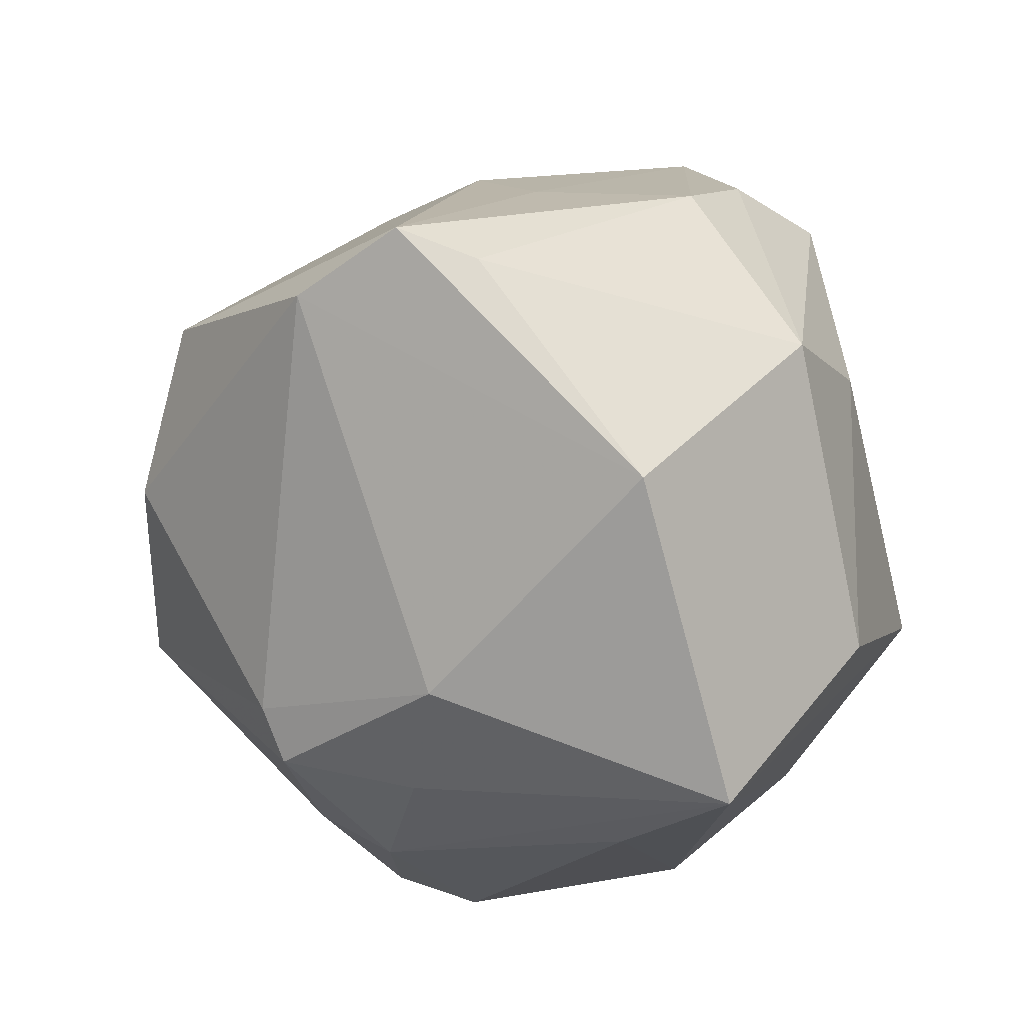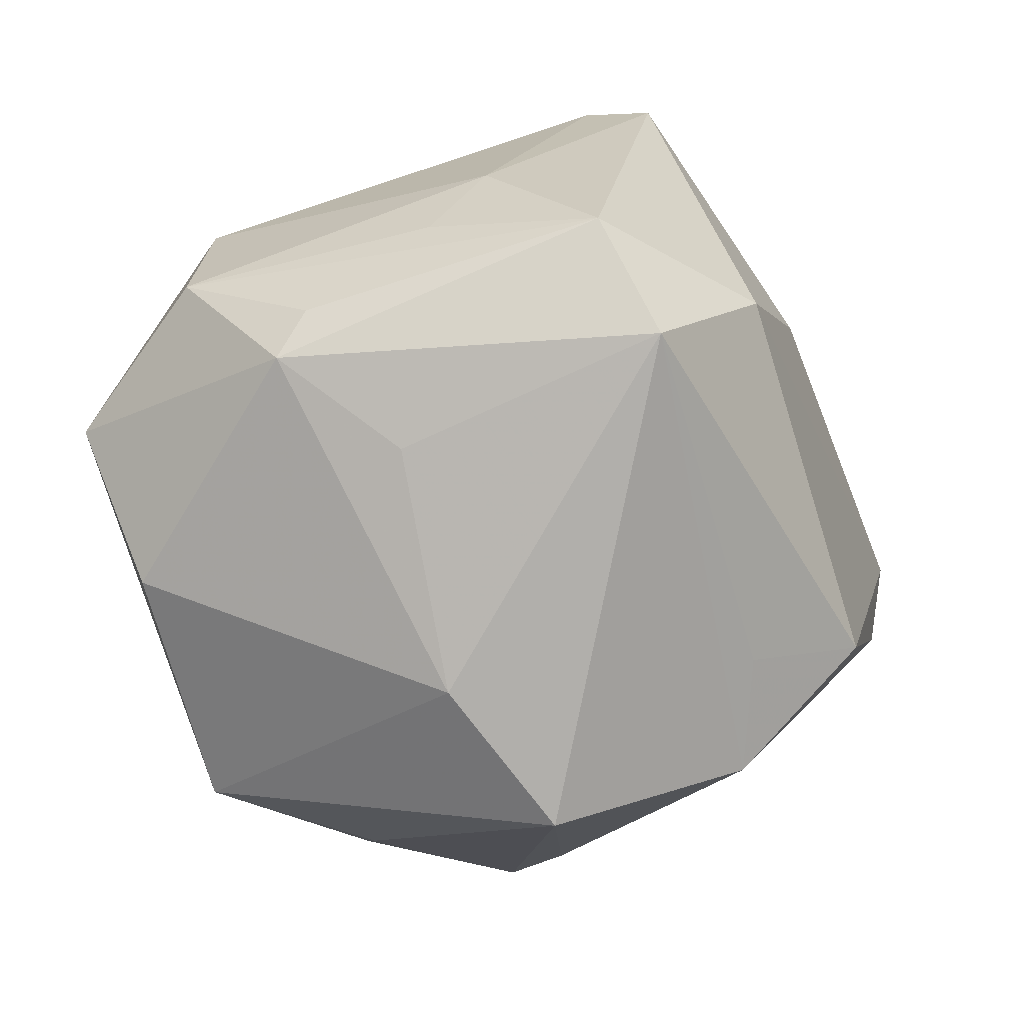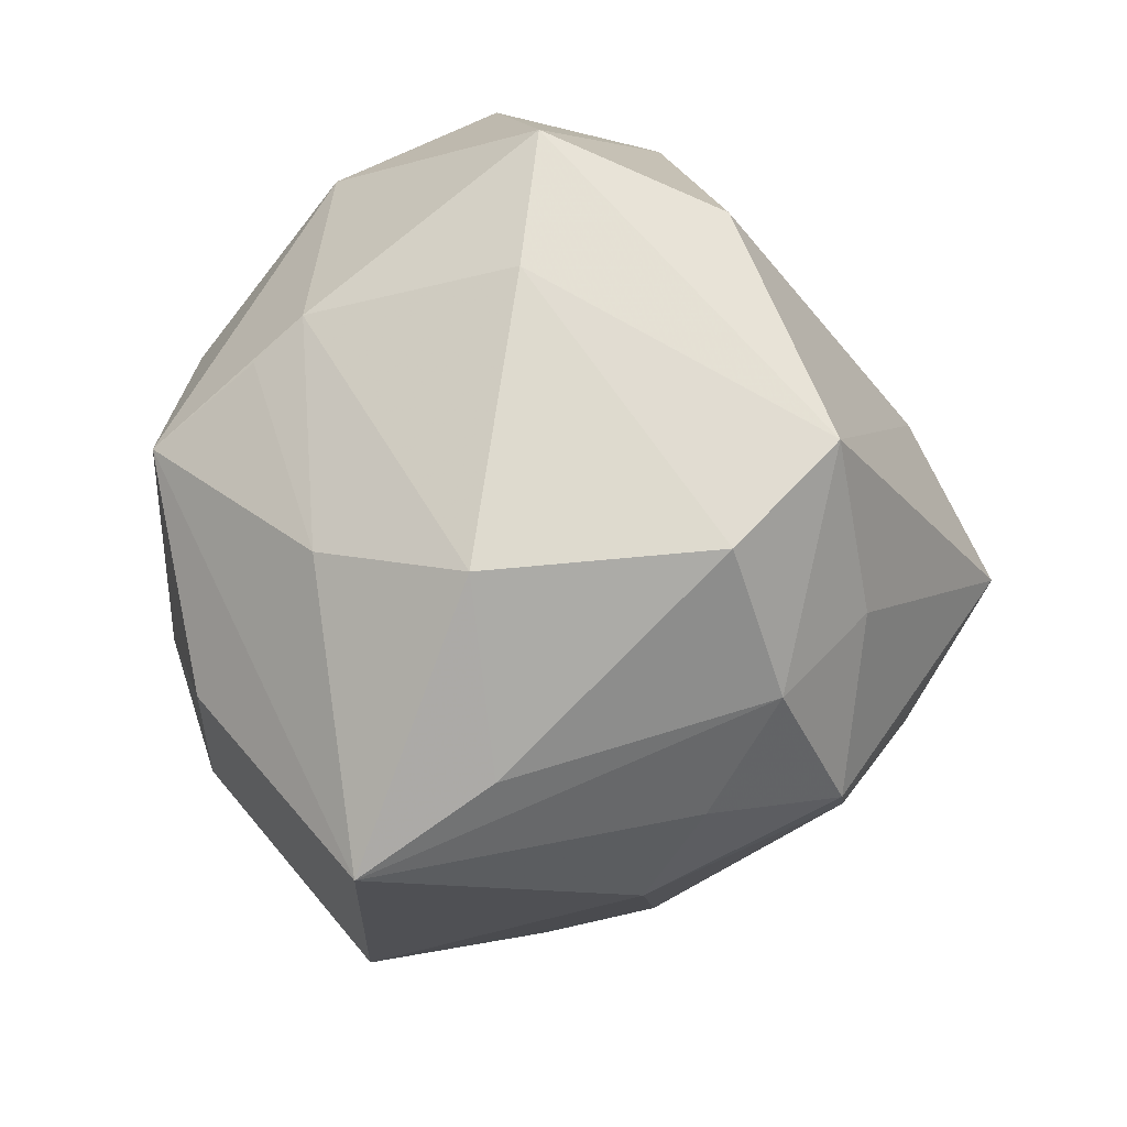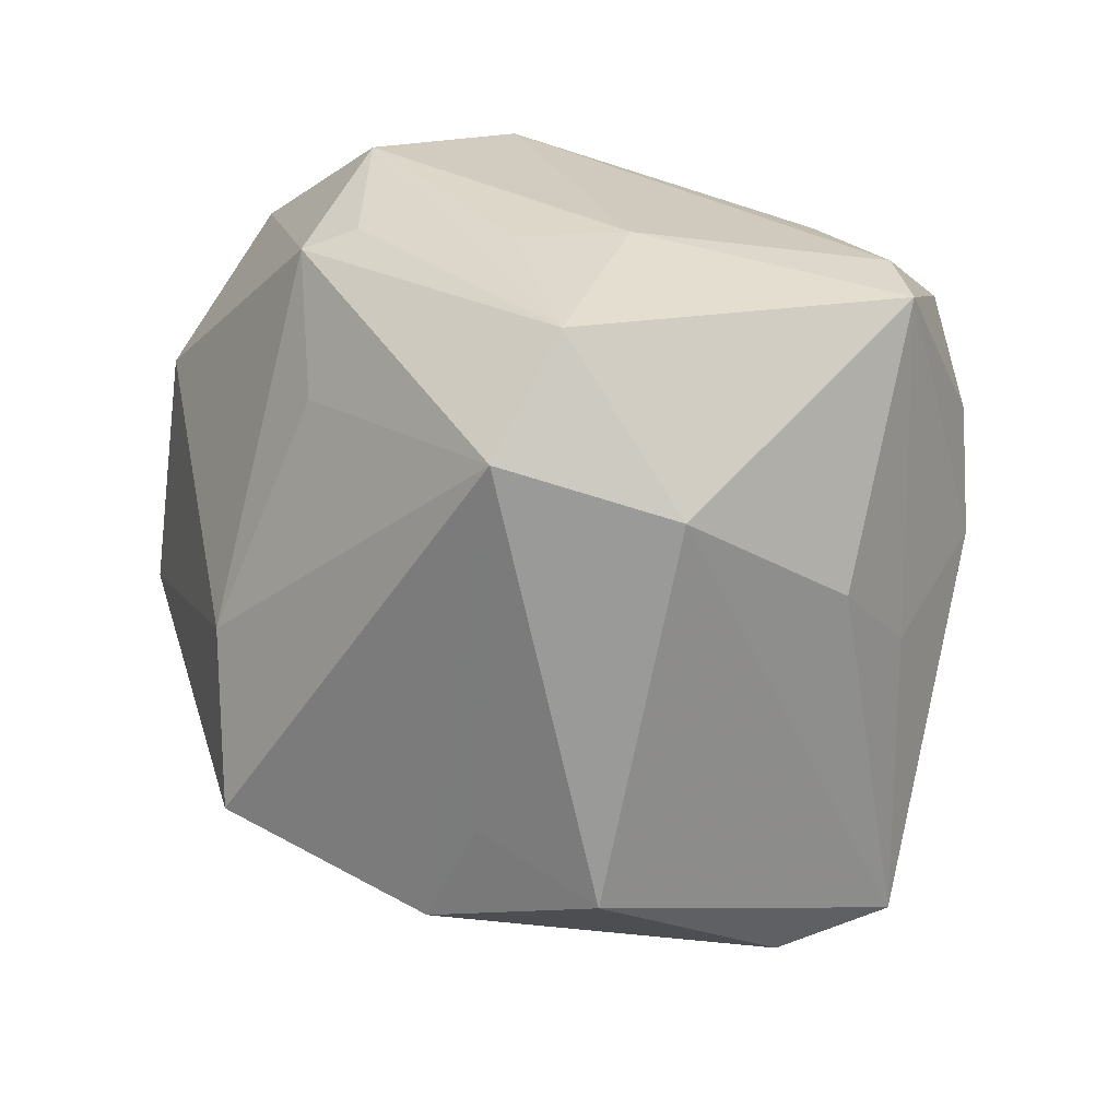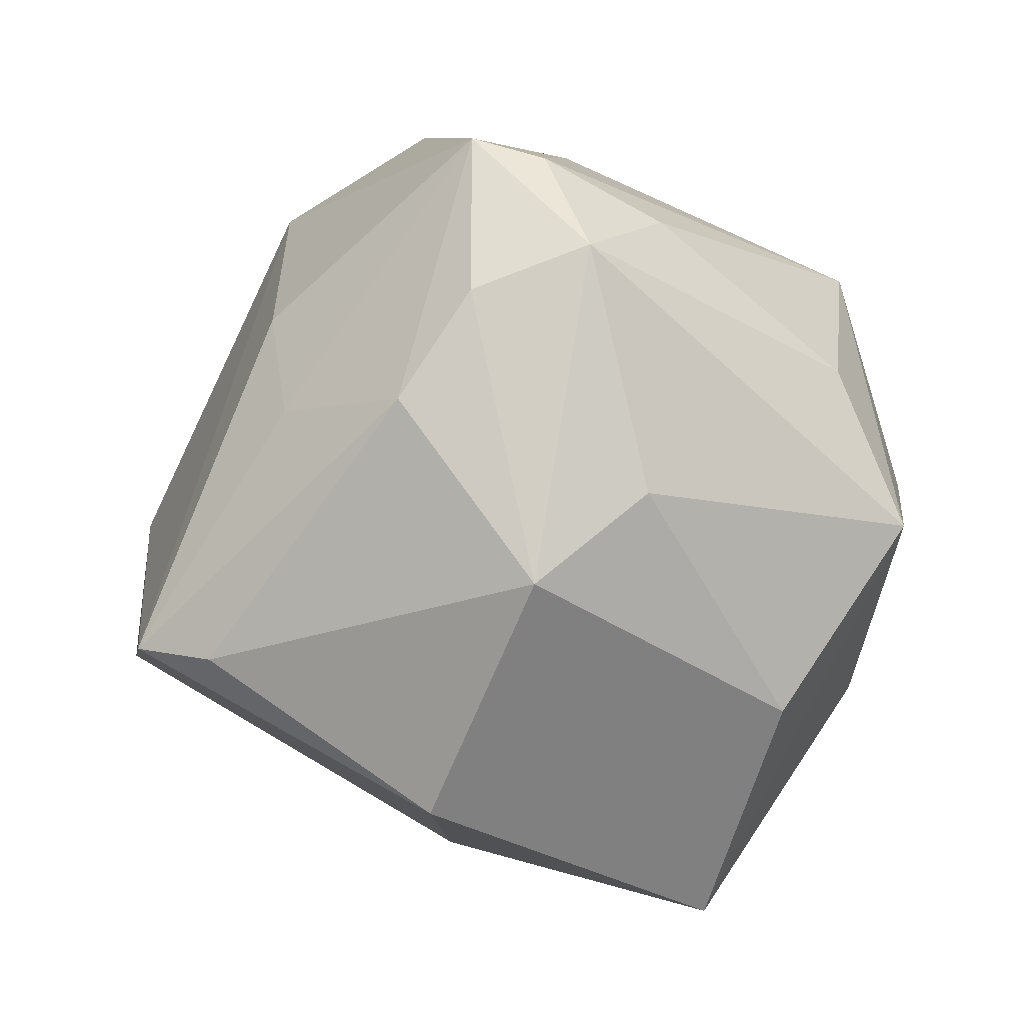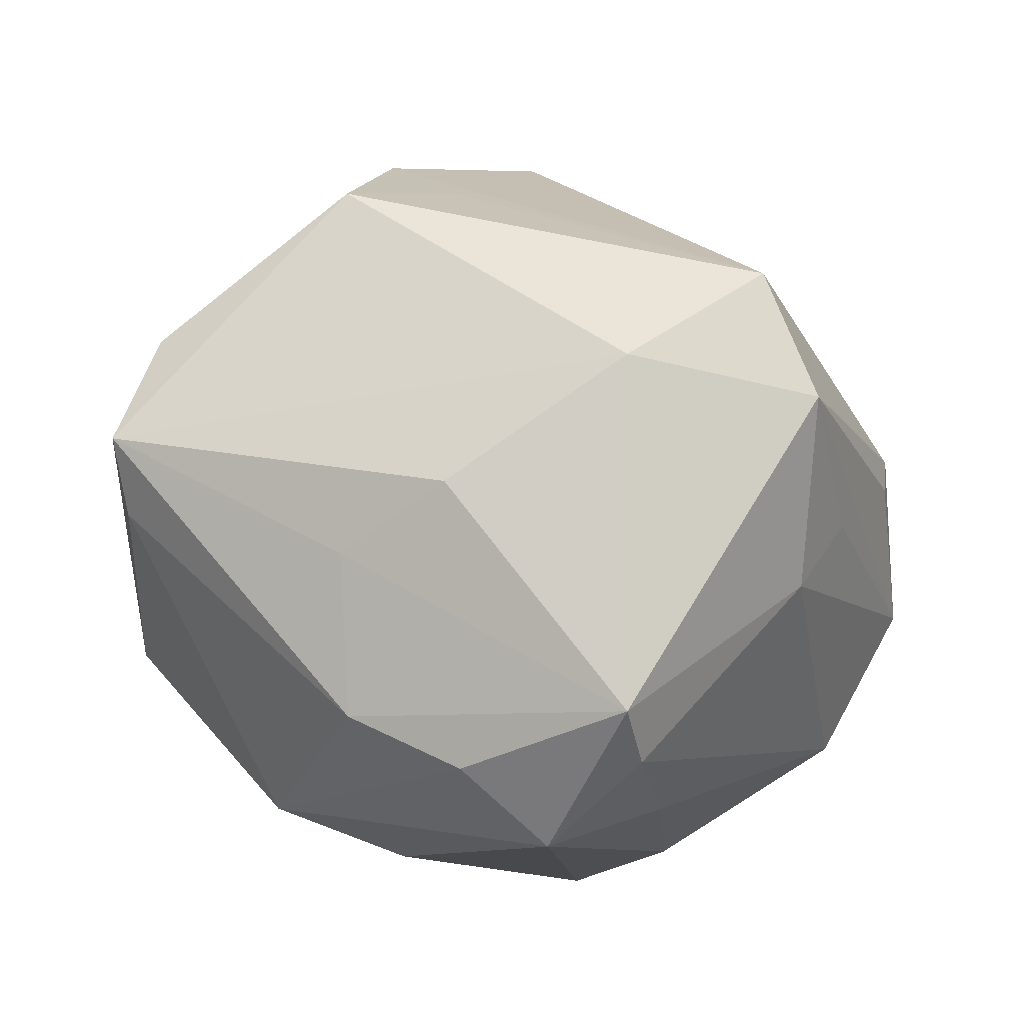
<metadata>
{"format":"obj","ext":"obj","renderer":"f3d","projection":"perspective","resolution":1024,"background":"white","views":[{"elev":-58.4,"azim":98.2,"up":"+Y"},{"elev":41.8,"azim":-18.6,"up":"+Y"},{"elev":-36.0,"azim":-98.8,"up":"+Y"},{"elev":50.1,"azim":36.5,"up":"+Y"},{"elev":-8.9,"azim":141.5,"up":"+Y"},{"elev":-6.4,"azim":127.9,"up":"+Z"}]}
</metadata>
<code>
v -0.01676 0.008306 0.03555
v -0.02684 -0.0003294 -0.03161
v -0.007391 -0.03119 0.02849
v -0.04467 0.0168 -0.006903
v -0.04149 0.002229 -0.008152
v 0.01413 -0.007419 0.04192
v 0.03043 0.01604 -0.02756
v -0.02204 -0.03014 0.01948
v -0.008773 -0.04533 -0.01835
v 0.0432 -0.0198 -9.372e-05
v -0.01717 -0.03888 -0.006545
v 0.009557 0.03998 0.02428
v -0.03955 -0.01312 0.02179
v 0.0354 0.005134 -0.02214
v 0.01525 -0.004267 -0.03695
v -0.005759 -0.02483 -0.03404
v -0.006778 0.03946 -0.001023
v 0.02439 0.03297 0.01442
v -0.03106 0.002562 -0.02742
v -0.02187 0.03621 0.004596
v -0.03156 0.0316 -0.009373
v 0.00187 0.03945 -0.008155
v 0.01669 0.003668 0.03691
v -0.009512 -0.03564 0.01456
v -0.03573 -0.02377 0.01221
v 0.02033 0.03164 -0.02693
v -0.02335 -0.02058 0.02778
v 0.04071 -0.0177 0.01894
v 0.008505 0.02577 -0.03165
v 0.007656 0.04538 0.01089
v 0.03786 0.006095 -0.00541
v -0.02616 0.03391 0.008383
v -0.01225 0.01178 -0.03663
v 0.04711 -0.01829 0.00765
v 0.03498 0.01756 0.001525
v -0.04308 0.01023 0.01152
v 0.02986 -0.0004527 0.03494
v 0.003604 -0.03747 0.01079
v -0.002031 -0.02857 0.02998
v 0.026 0.03388 -0.02195
v 0.0215 0.02051 -0.03552
v -0.02498 0.02595 -0.02478
v -0.008541 -0.004349 0.04551
v -0.0179 -0.004883 -0.04043
v 0.02499 -0.03556 -0.01391
v -0.02512 -0.02059 -0.0248
v -0.0164 0.02809 0.01961
v 0.02558 -0.01371 -0.03165
v -0.03206 -0.02629 -0.0111
f 45 9 48
f 45 38 9
f 37 34 18
f 35 40 18
f 18 34 35
f 48 9 16
f 9 44 16
f 33 44 42
f 18 40 30
f 39 38 28
f 34 37 28
f 28 45 34
f 38 45 28
f 10 45 48
f 34 45 10
f 48 14 10
f 10 14 34
f 1 13 43
f 7 14 48
f 40 14 7
f 31 14 40
f 40 35 31
f 34 14 31
f 31 35 34
f 22 30 40
f 42 44 19
f 19 4 42
f 42 4 21
f 21 22 42
f 20 30 21
f 20 21 32
f 32 21 4
f 32 30 20
f 1 47 32
f 36 13 1
f 1 32 36
f 4 13 36
f 36 32 4
f 6 43 39
f 39 28 6
f 6 28 37
f 12 37 18
f 18 30 12
f 43 6 12
f 1 43 12
f 12 47 1
f 30 32 12
f 12 32 47
f 42 22 26
f 26 22 40
f 44 33 41
f 41 7 48
f 40 7 41
f 41 26 40
f 46 44 9
f 30 22 17
f 17 21 30
f 22 21 17
f 25 8 13
f 9 38 24
f 24 8 9
f 27 43 13
f 13 8 27
f 23 6 37
f 37 12 23
f 23 12 6
f 15 41 48
f 44 41 15
f 48 16 15
f 15 16 44
f 29 33 42
f 29 41 33
f 42 26 29
f 26 41 29
f 2 19 44
f 44 46 2
f 2 46 19
f 19 46 49
f 49 46 9
f 9 8 11
f 8 25 11
f 11 49 9
f 25 49 11
f 3 27 8
f 8 24 3
f 39 43 3
f 43 27 3
f 3 38 39
f 3 24 38
f 4 19 5
f 19 49 5
f 5 49 25
f 5 13 4
f 5 25 13

</code>
